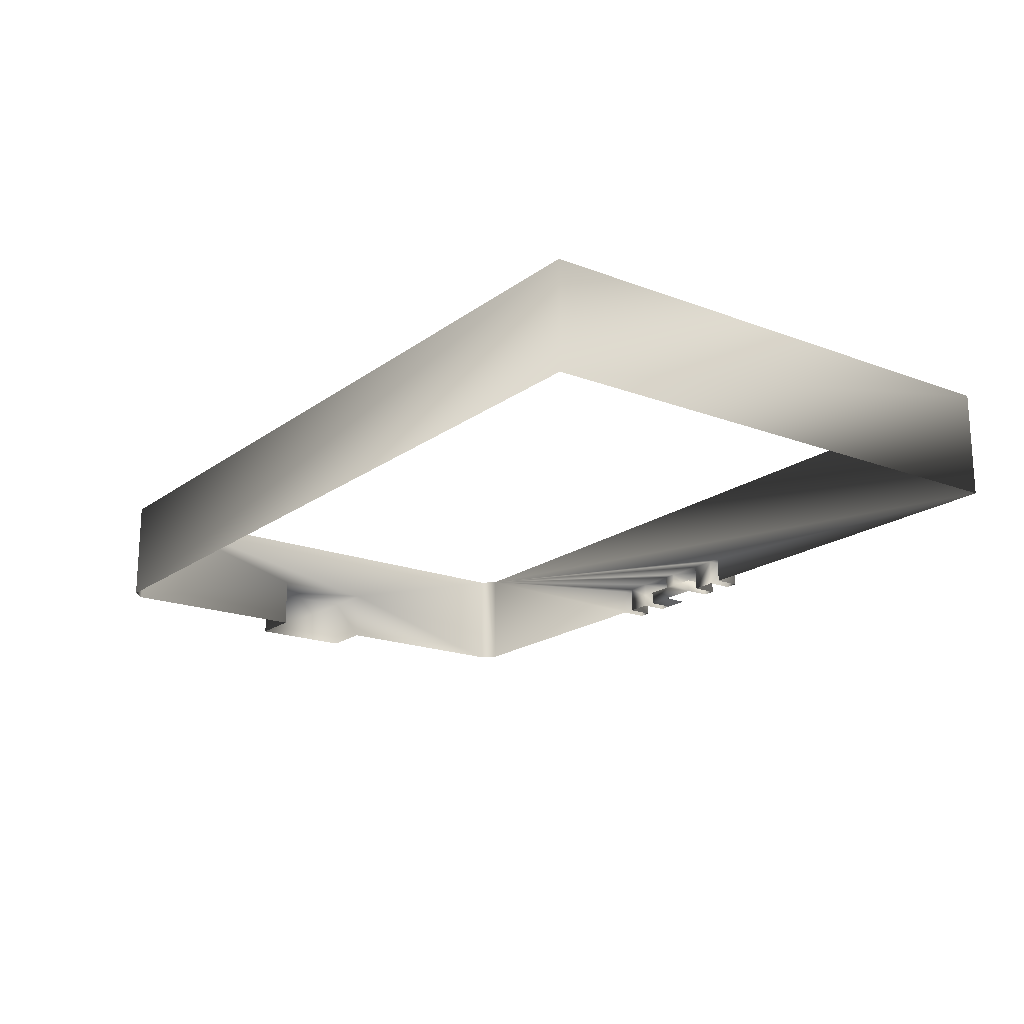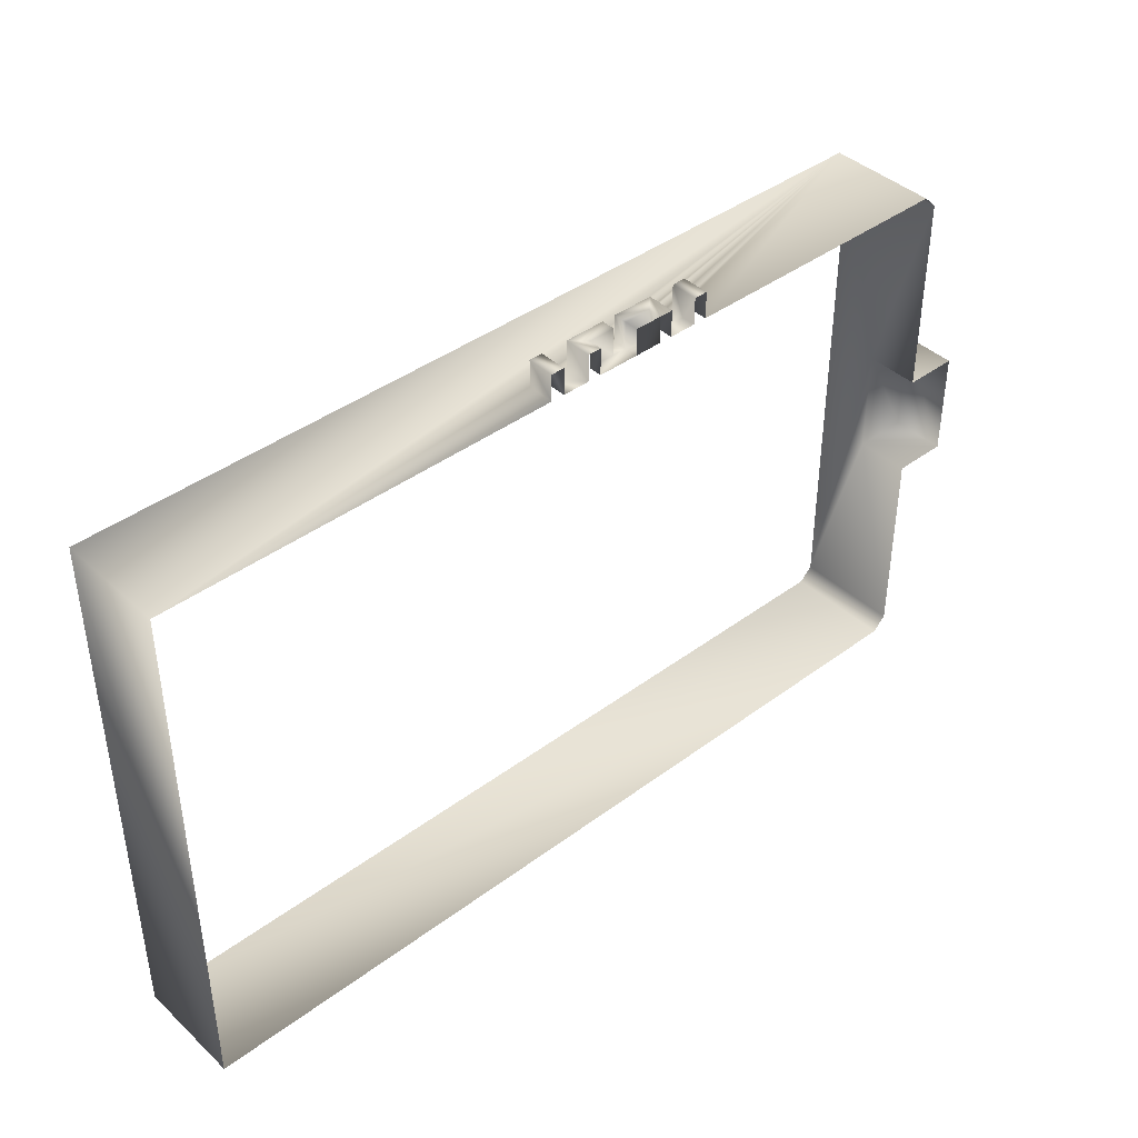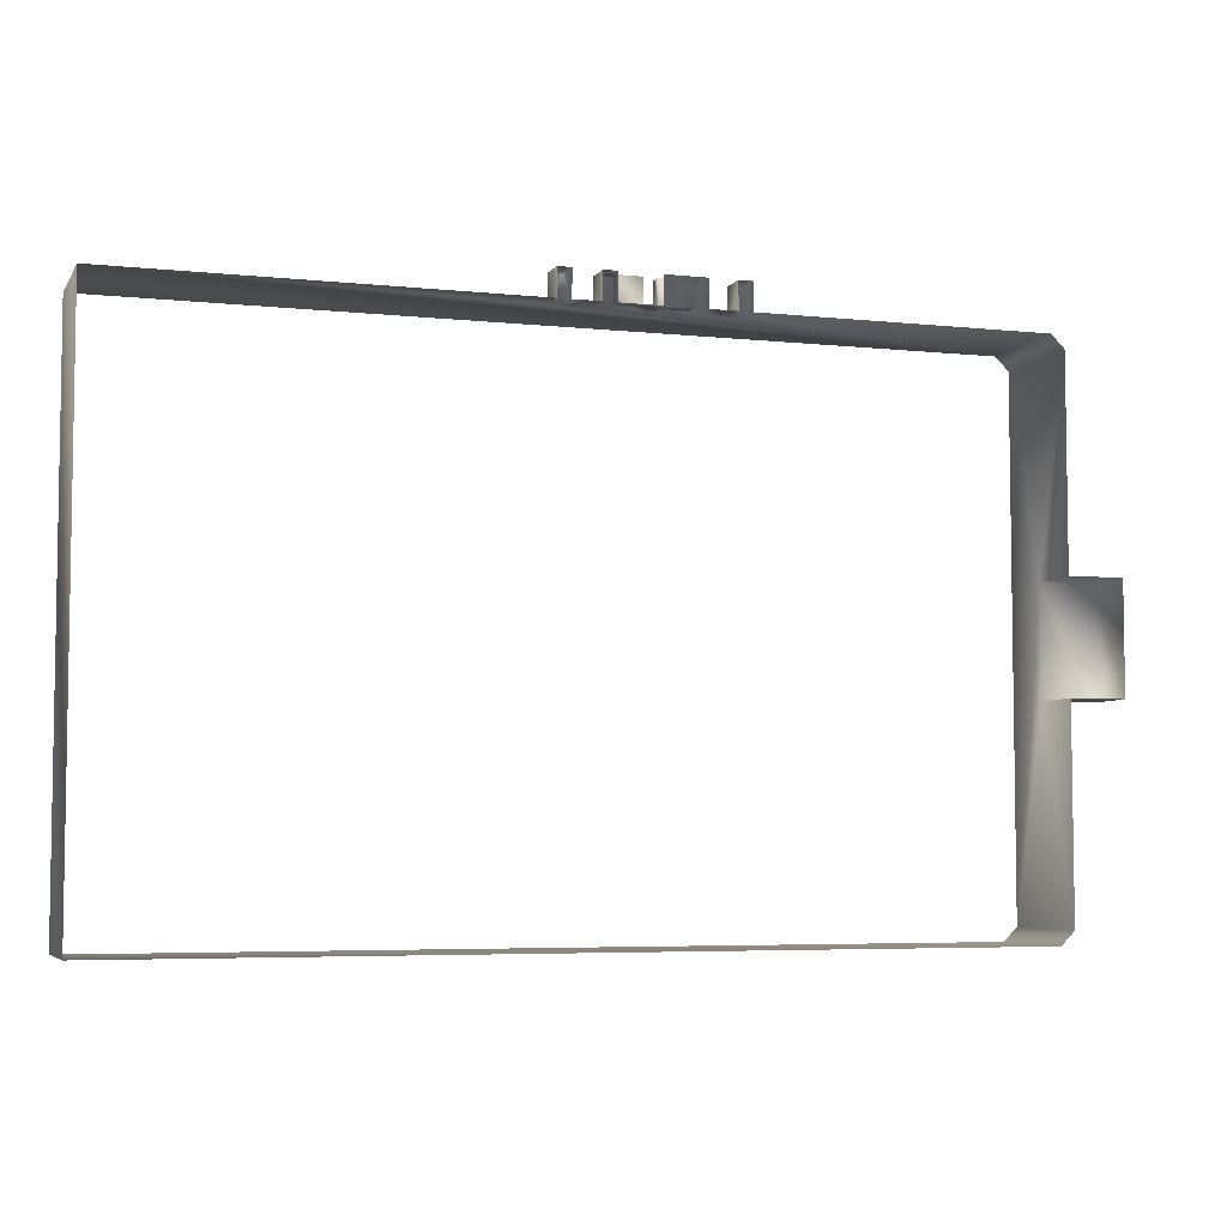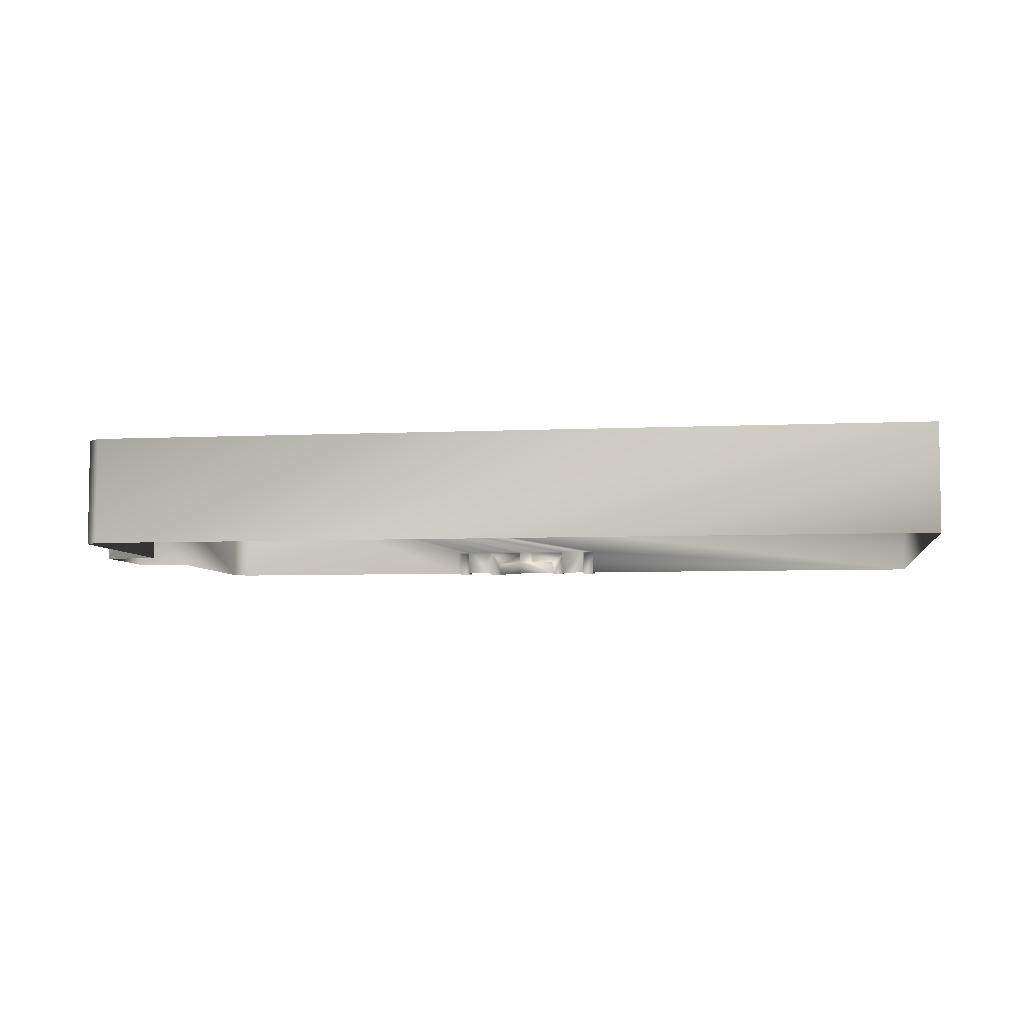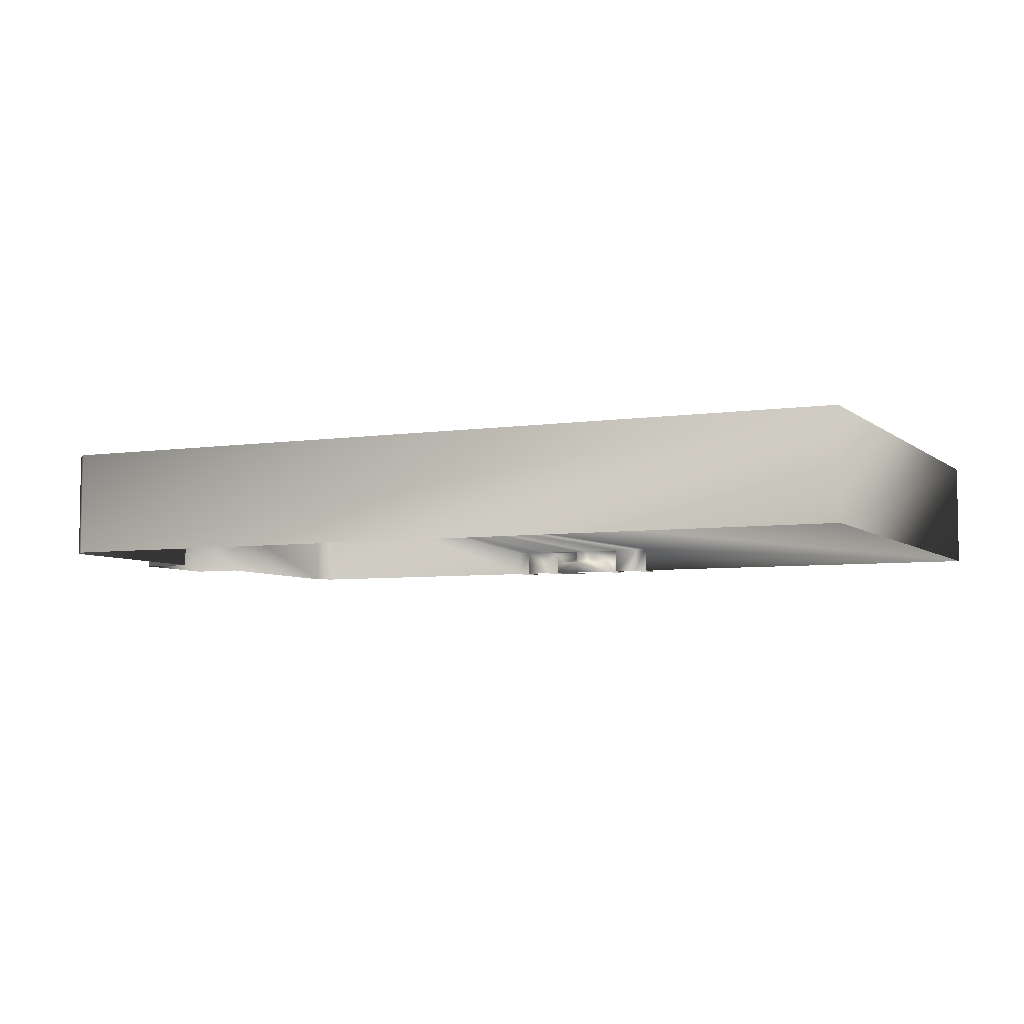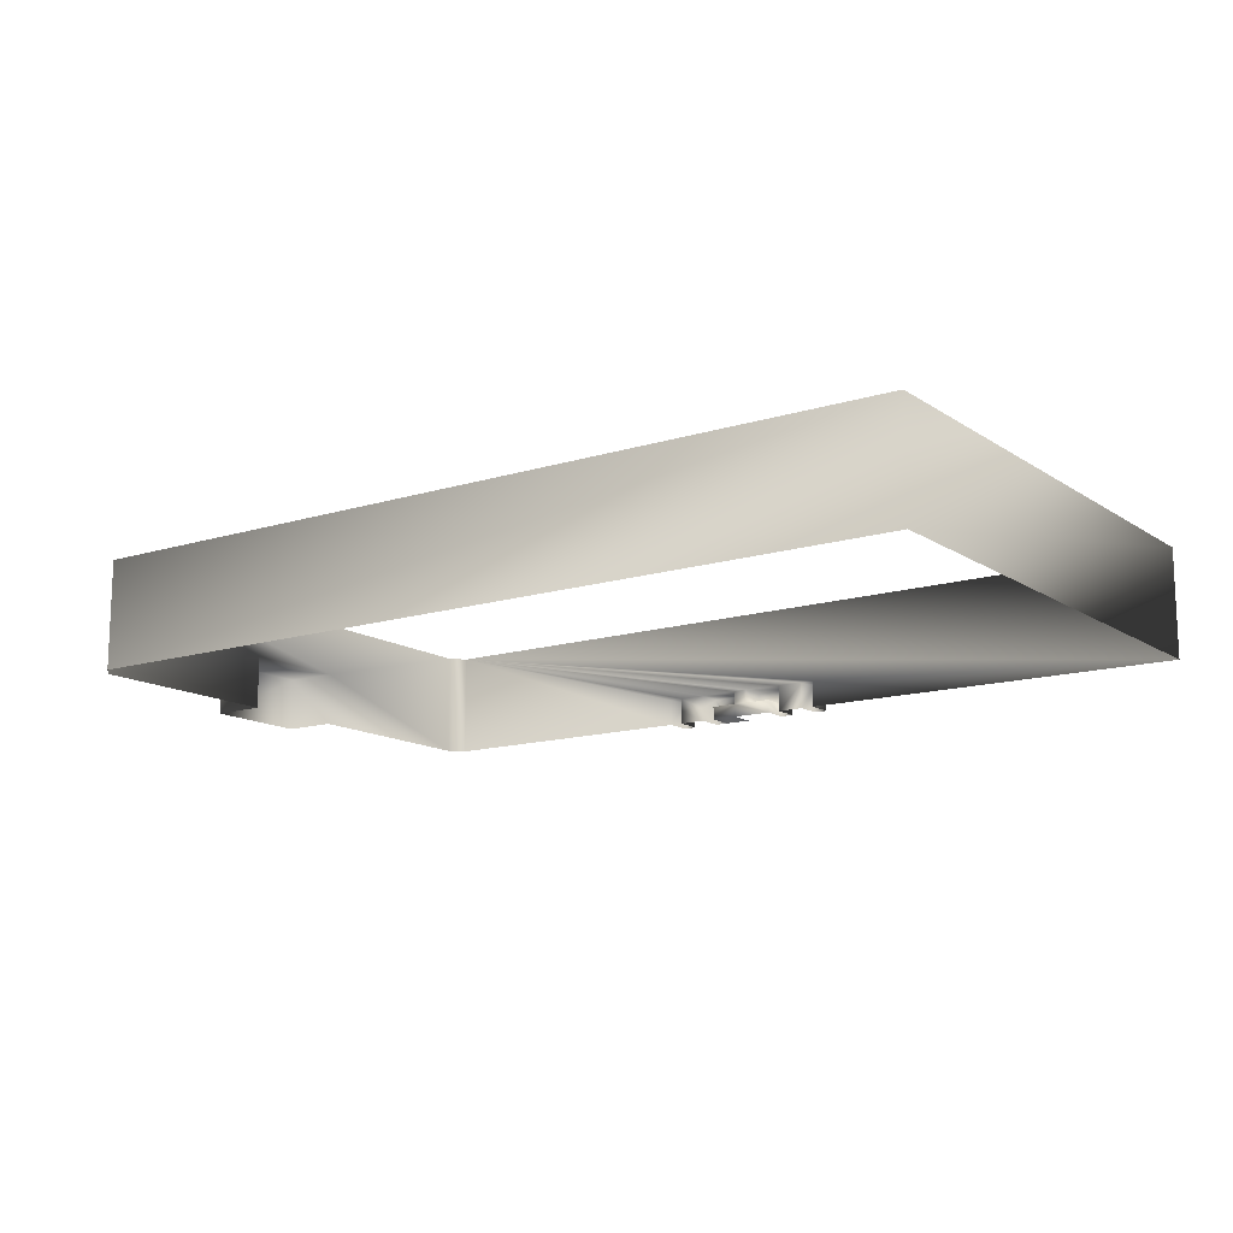
<metadata>
{"format":"obj","ext":"obj","renderer":"f3d","projection":"perspective","resolution":1024,"background":"white","views":[{"elev":-18.7,"azim":53.9,"up":"+Z"},{"elev":41.3,"azim":138.0,"up":"+Y"},{"elev":-5.4,"azim":161.8,"up":"+Y"},{"elev":-5.6,"azim":8.4,"up":"+Z"},{"elev":-5.6,"azim":24.9,"up":"+Z"},{"elev":-13.6,"azim":35.0,"up":"+Z"}]}
</metadata>
<code>
o object
v 4 40 0
v 4 44 4
v -8 44 4
v -14 40 4
v -8 40 4
v -8 40 0
v -12 44 1e-06
v -12 40 1e-06
v 6 40 0
v 6 44 4
v 6 40 4
v -20 40 0
v -20 44 4
v -8 40 2
v 0 40 0
v 0 44 4
v 0 40 4
v -6 40 4
v -6 40 2
v -2 44 2
v -2 40 2
v -12 40 2
v -8 44 2
v -12 44 2
v -18 40 4
v -20 40 4
v -6 44 2
v -2 44 0
v -2 40 0
v 4 40 4
v -18 44 0
v -18 40 2
v -72 -8 0
v -72 8 8
v -64 8 0
v -64 8 8
v -72 -8 8
v -64 -8 8
v -14 40 2
v -14 44 4
v -8 44 0
v 4 44 0
v -6 44 4
v 0 44 0
v -18 44 4
v -14 44 0
v -64 -38 0
v 64 -40 16
v 64 -40 0
v 64 40 16
v 64 40 0
v -62 -40 16
v -62 -40 0
v -62 40 16
v -62 40 0
v -64 -38 16
v -64 -8 0
v -64 38 16
v -64 38 0
v -72 8 0
v -20 44 0
v 6 44 0
v -14 40 0
v -18 40 0
f 42 1 2
f 5 3 4
f 8 6 7
f 11 9 10
f 61 12 13
f 5 14 3
f 17 15 16
f 17 16 18
f 21 19 20
f 14 22 23
f 22 8 24
f 26 25 13
f 19 18 27
f 29 21 28
f 30 11 2
f 64 31 32
f 60 33 34
f 36 35 34
f 38 36 37
f 56 36 38
f 1 15 30
f 25 39 32
f 54 25 26
f 4 39 25
f 54 4 25
f 29 19 21
f 14 8 22
f 14 6 8
f 18 14 5
f 19 14 18
f 29 6 14
f 29 14 19
f 4 3 40
f 7 6 41
f 63 32 39
f 24 40 3
f 24 3 23
f 41 46 7
f 7 40 24
f 3 14 23
f 62 42 10
f 54 51 11
f 18 16 43
f 20 19 27
f 43 20 27
f 16 20 43
f 16 28 20
f 16 44 28
f 45 31 13
f 23 22 24
f 24 8 7
f 13 25 45
f 27 18 43
f 28 21 20
f 40 39 4
f 40 46 39
f 2 11 10
f 45 25 32
f 33 38 37
f 56 58 36
f 37 36 34
f 57 47 38
f 49 51 50
f 47 56 38
f 55 59 58
f 37 34 33
f 33 57 38
f 35 60 34
f 7 46 40
f 30 2 1
f 51 9 11
f 26 13 12
f 54 11 30
f 2 10 42
f 9 62 10
f 31 61 13
f 54 50 51
f 46 63 39
f 45 32 31
f 63 64 32
f 17 30 15
f 15 44 16
f 54 12 55
f 59 35 36
f 36 58 59
f 47 53 52
f 52 56 47
f 53 49 48
f 58 54 55
f 48 52 53
f 50 48 49
f 54 26 12
f 54 30 17
f 54 17 18
f 54 18 5
f 54 5 4

</code>
